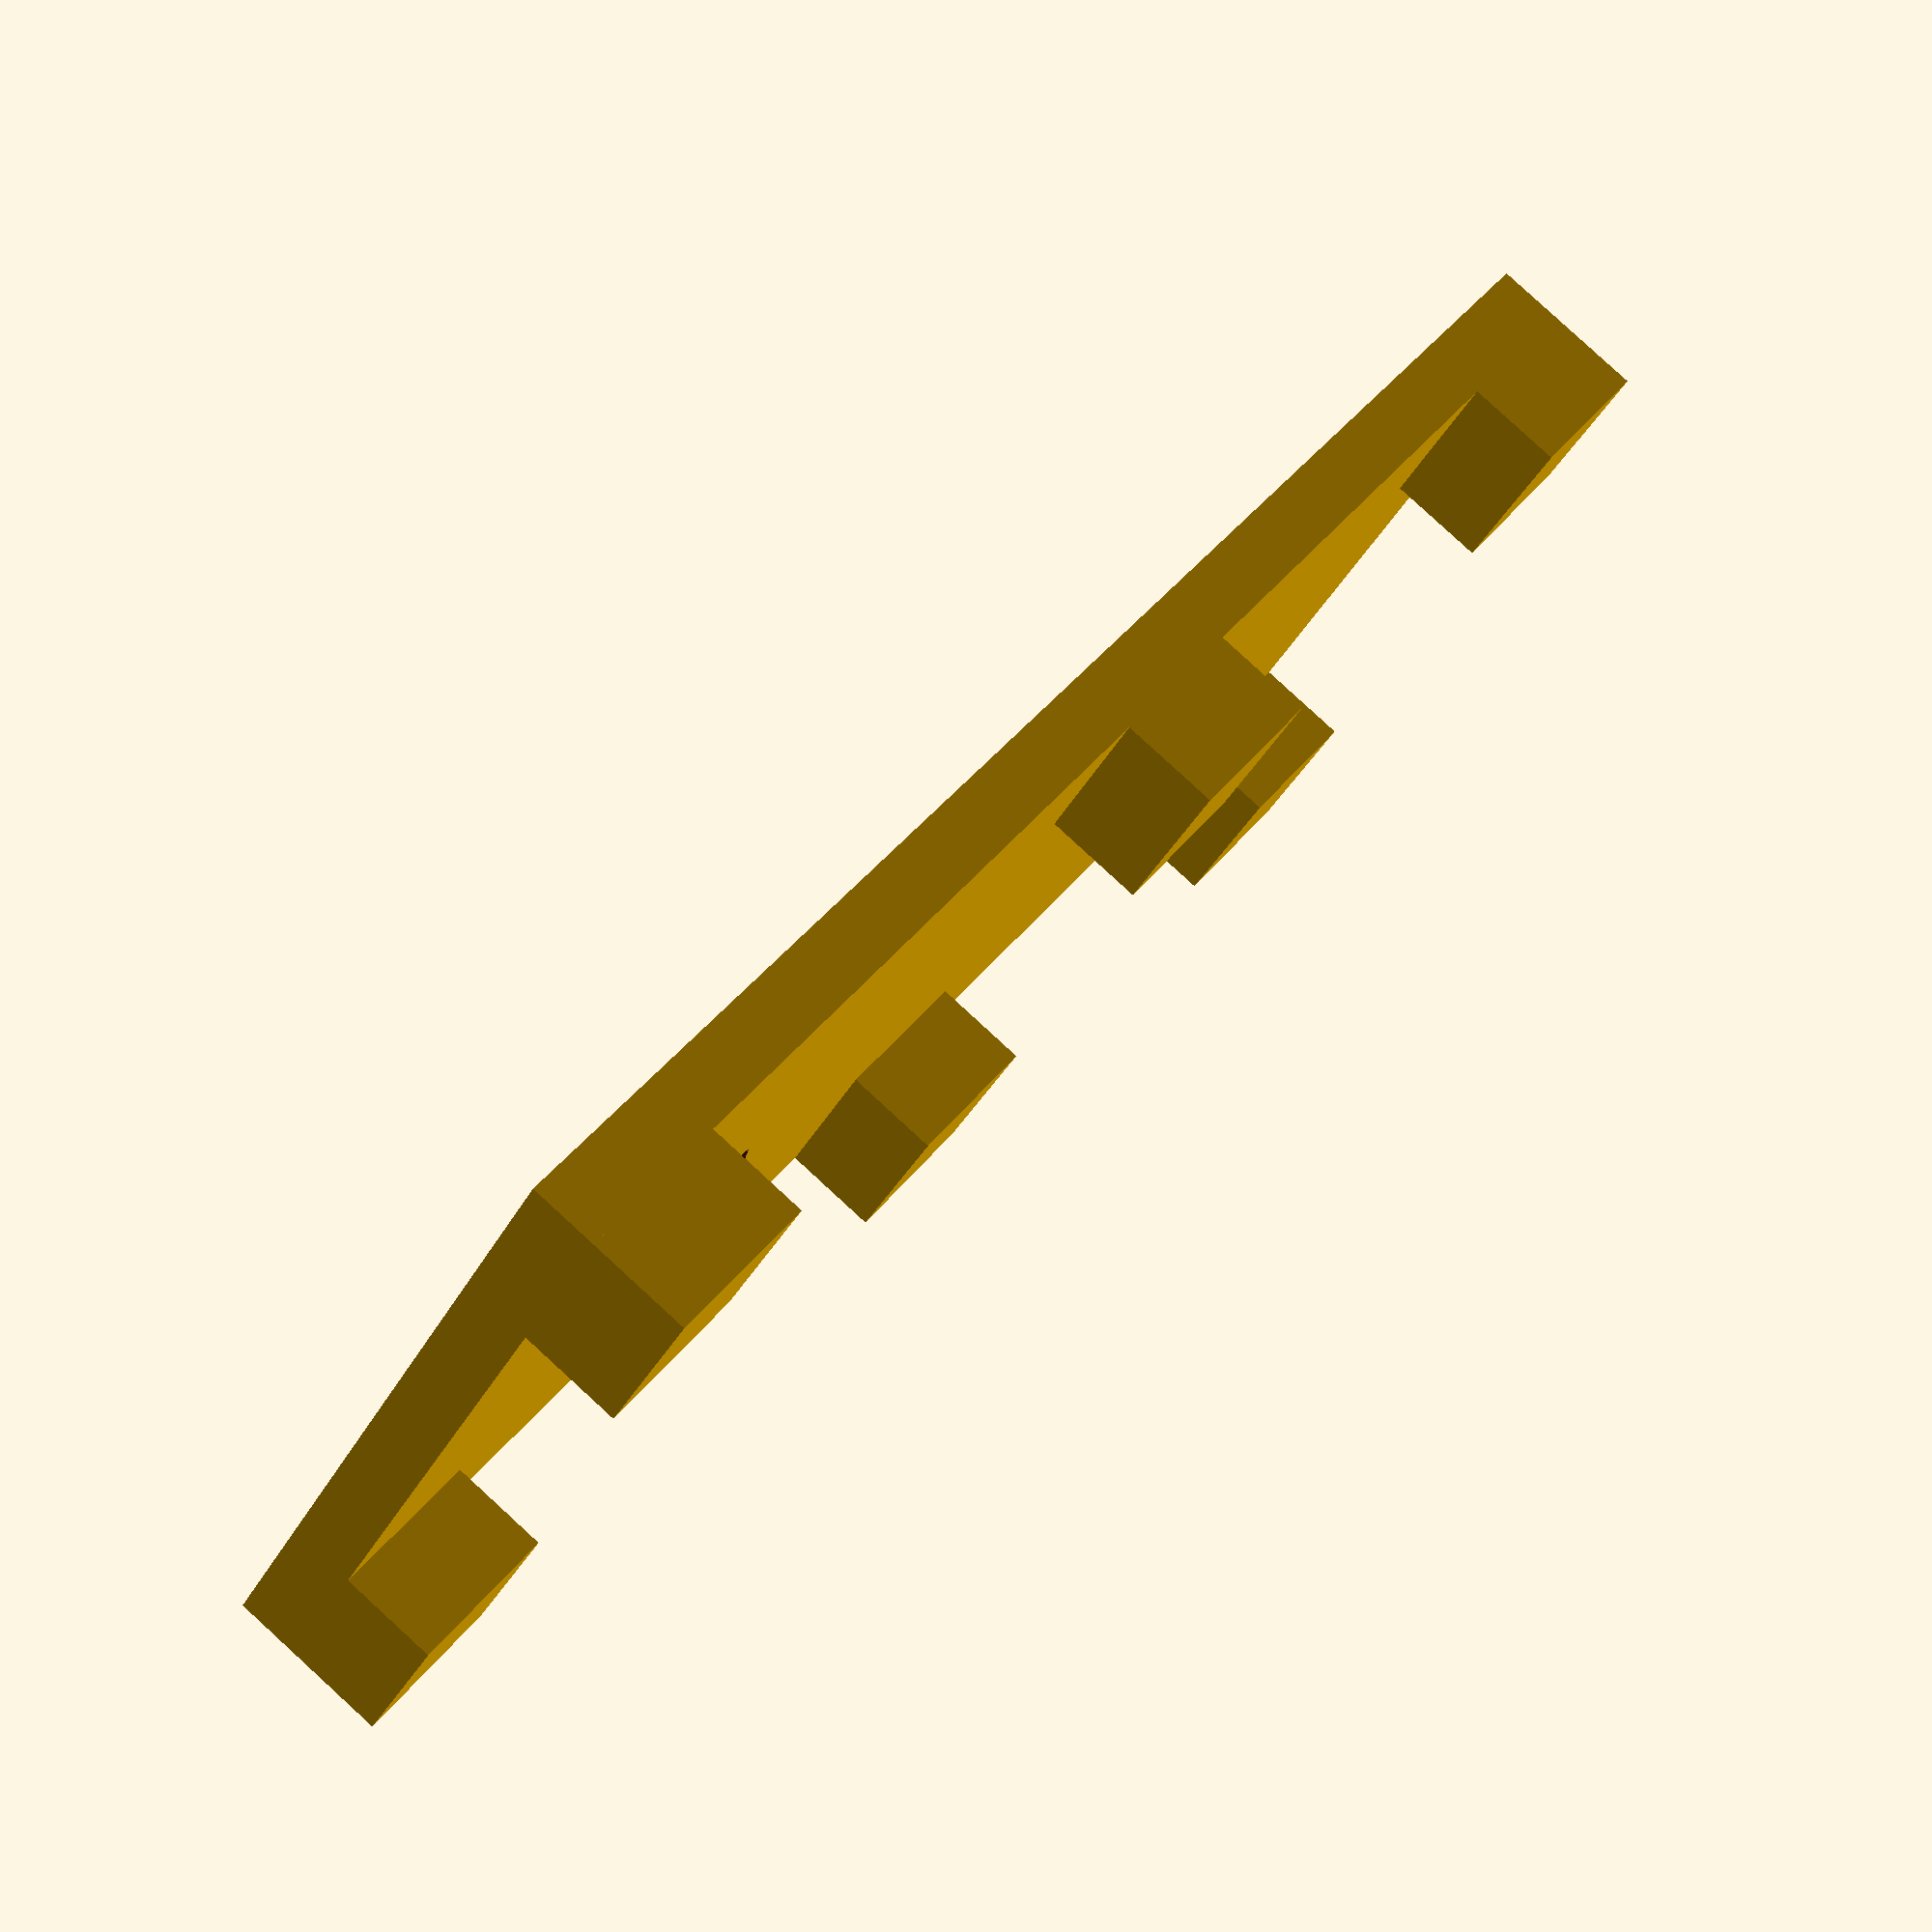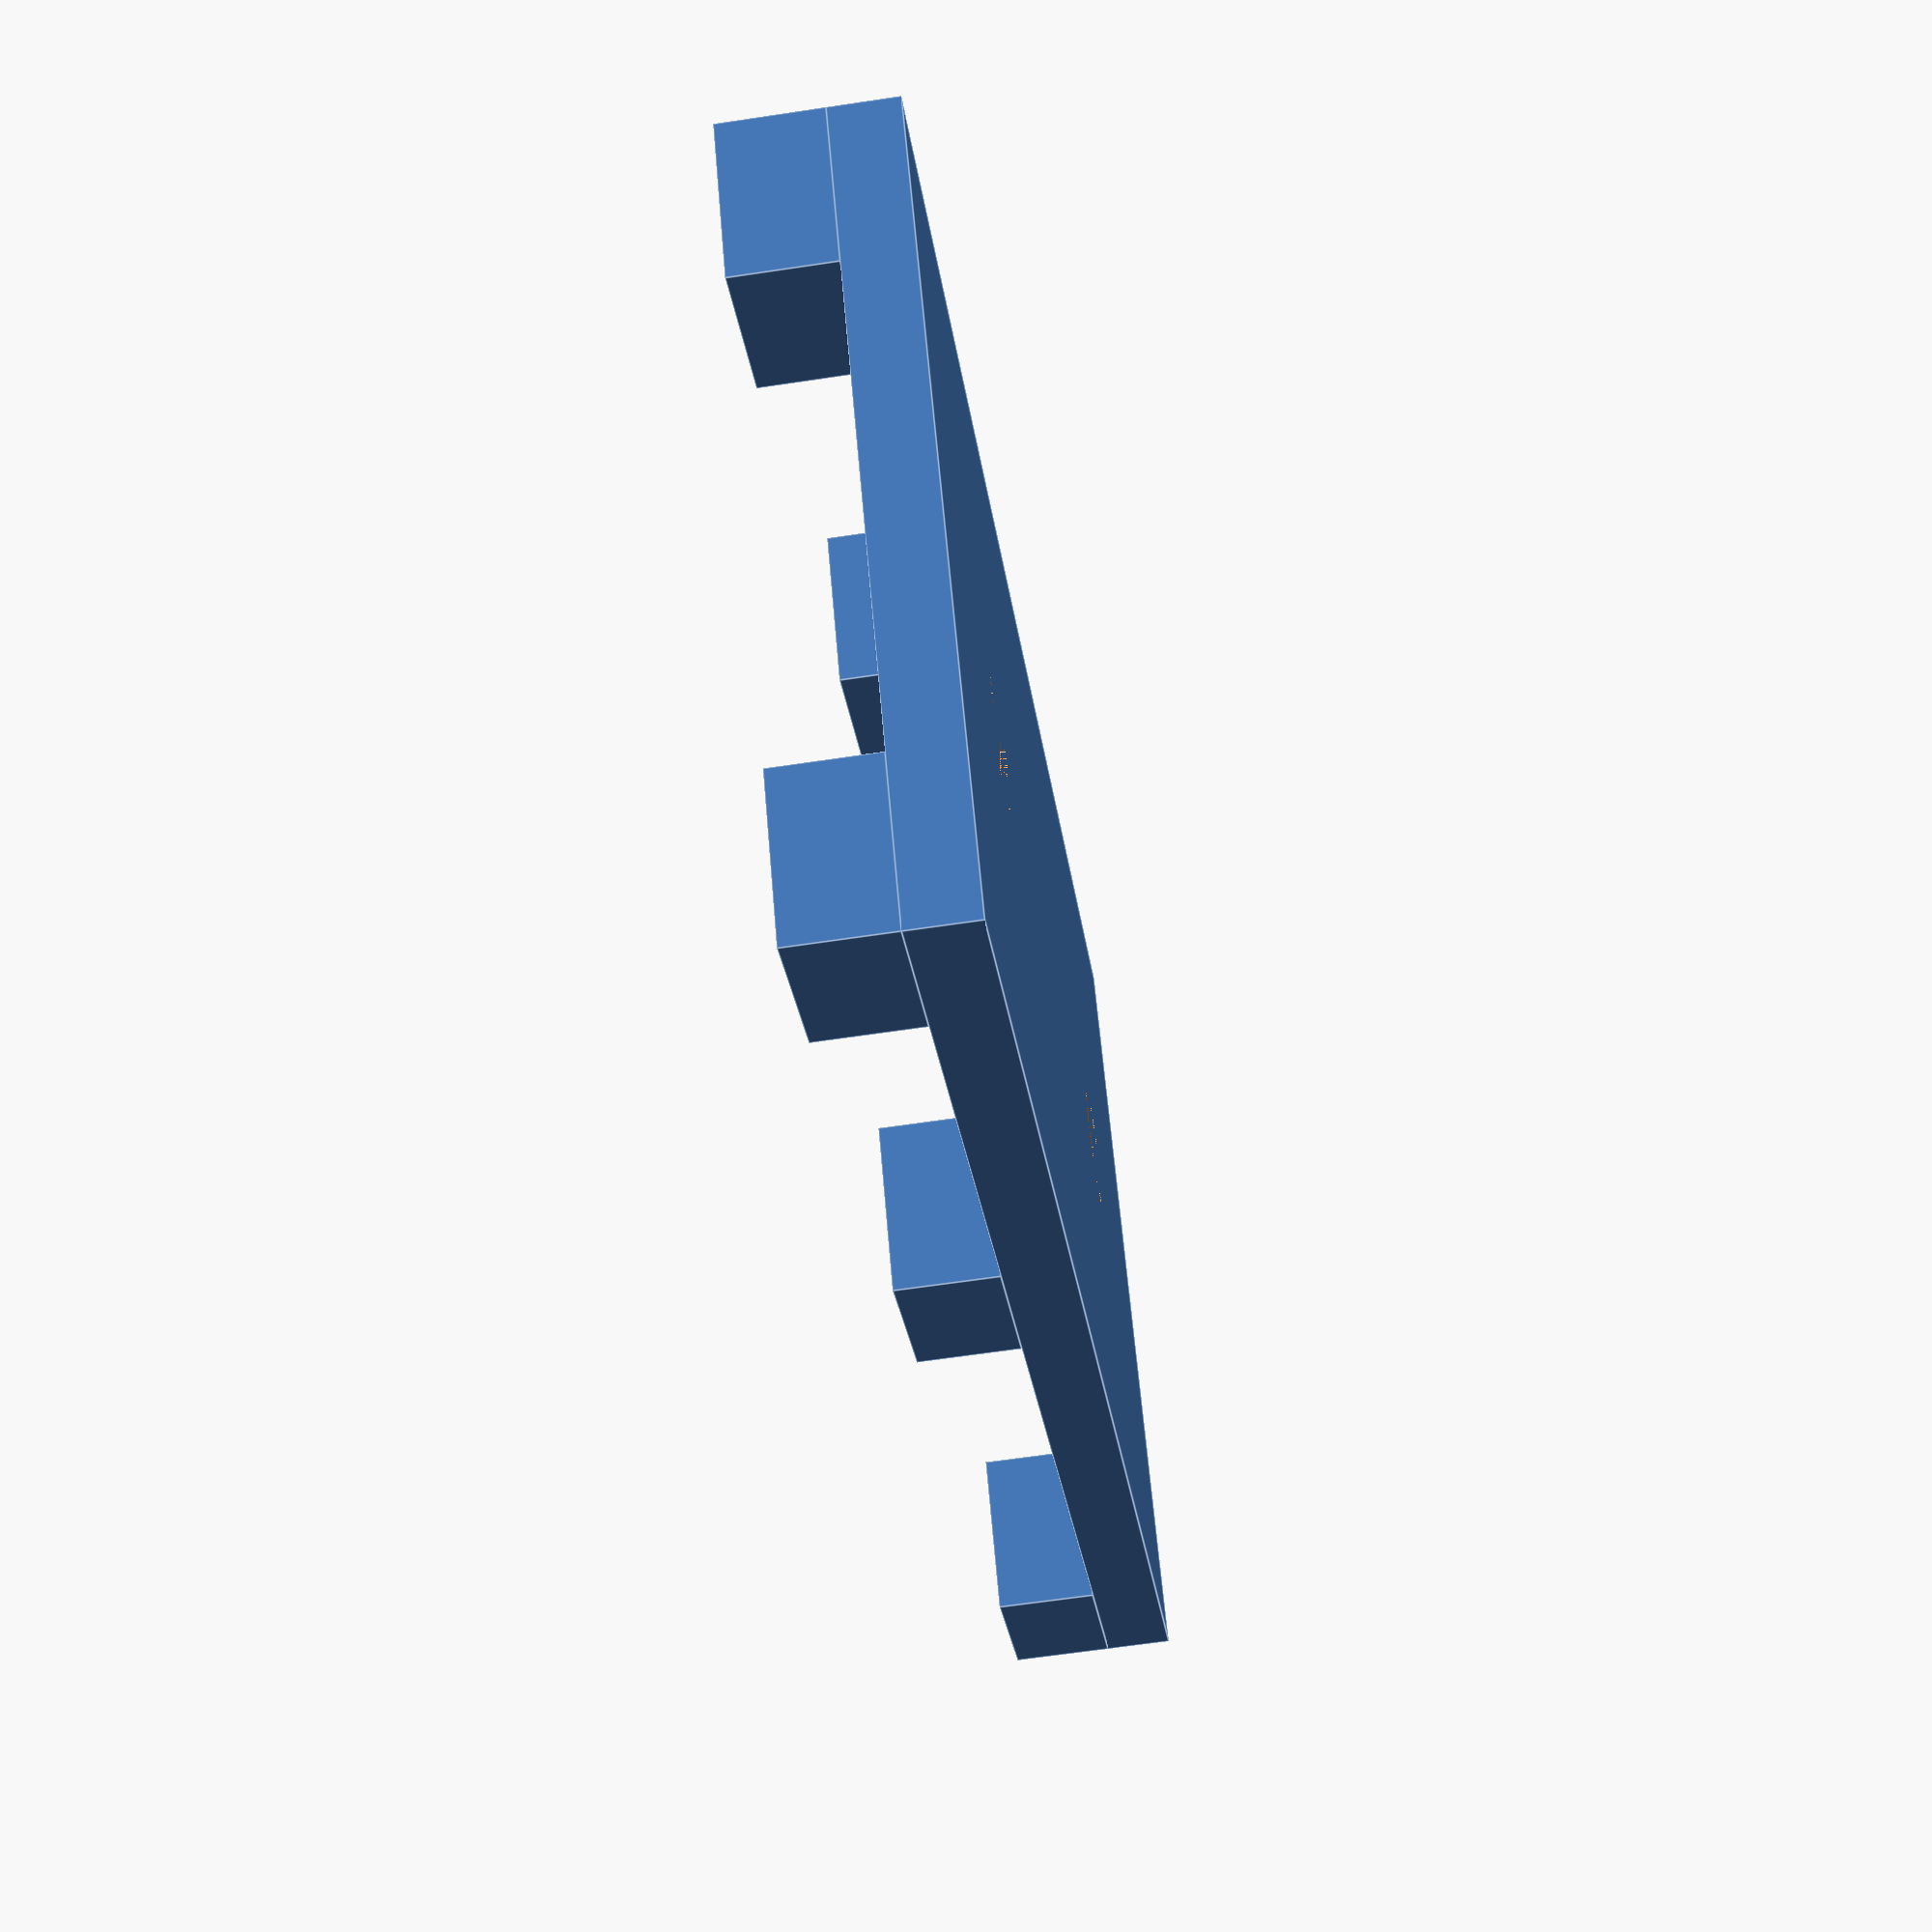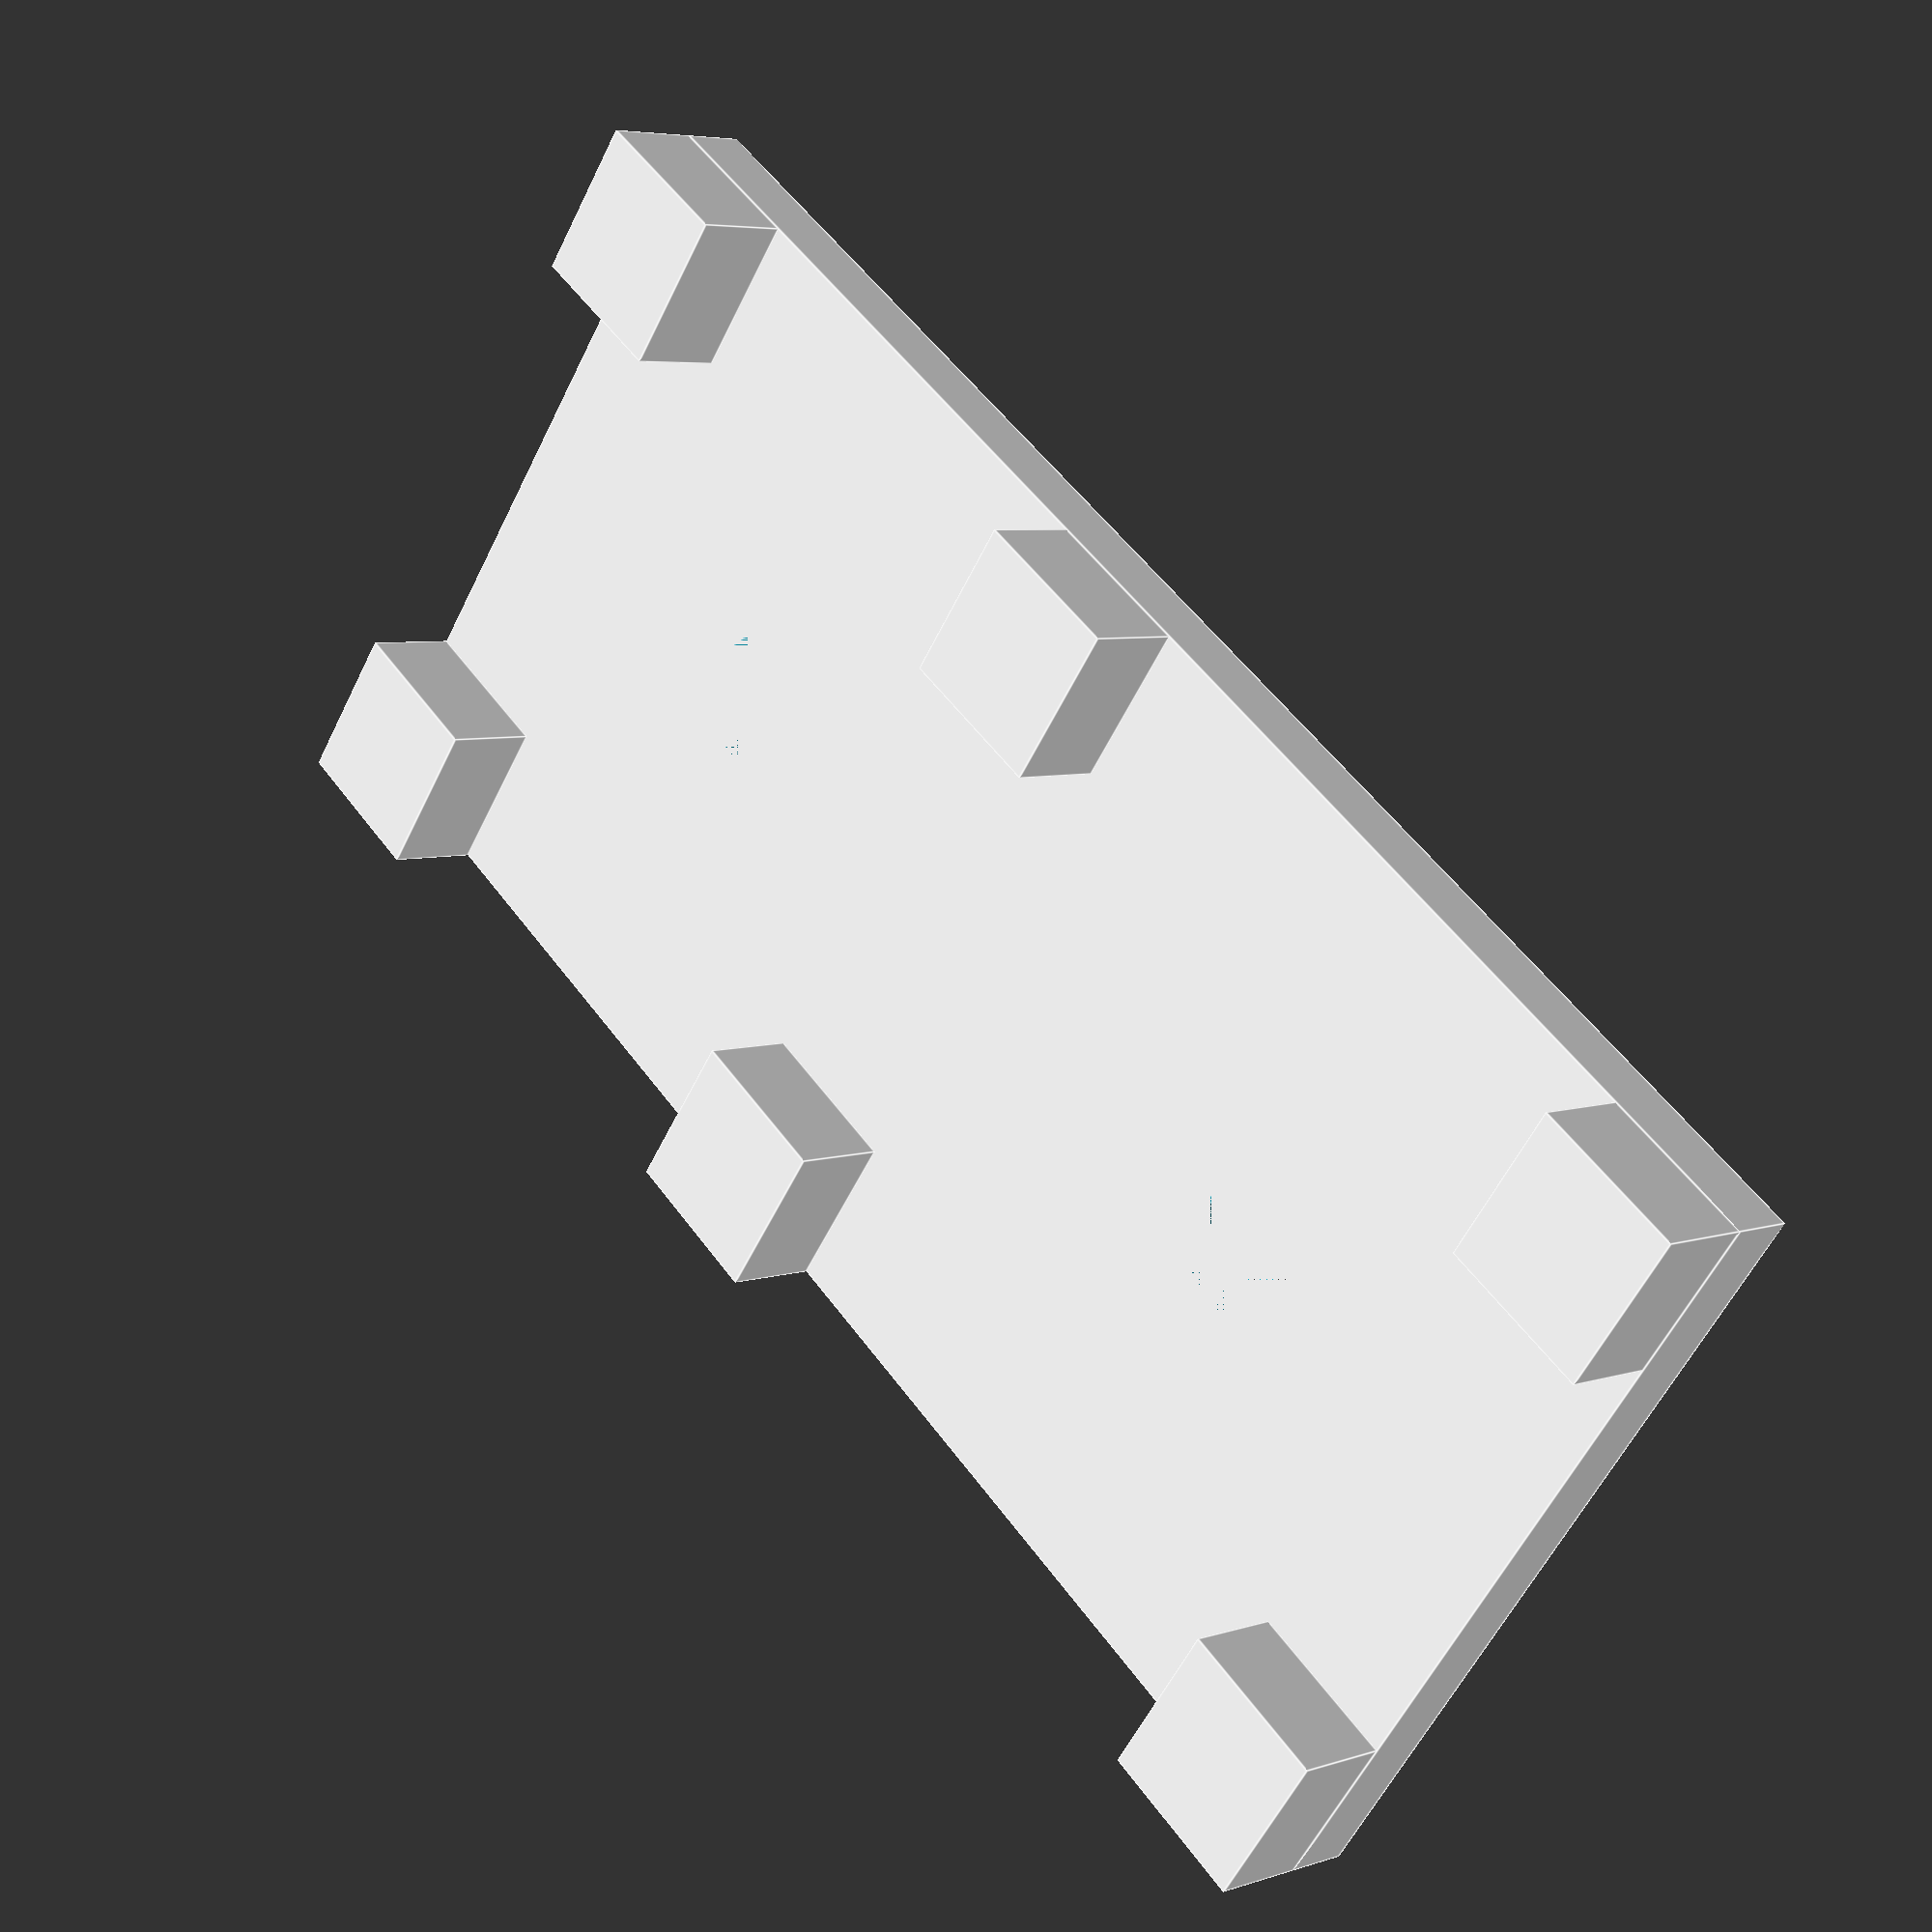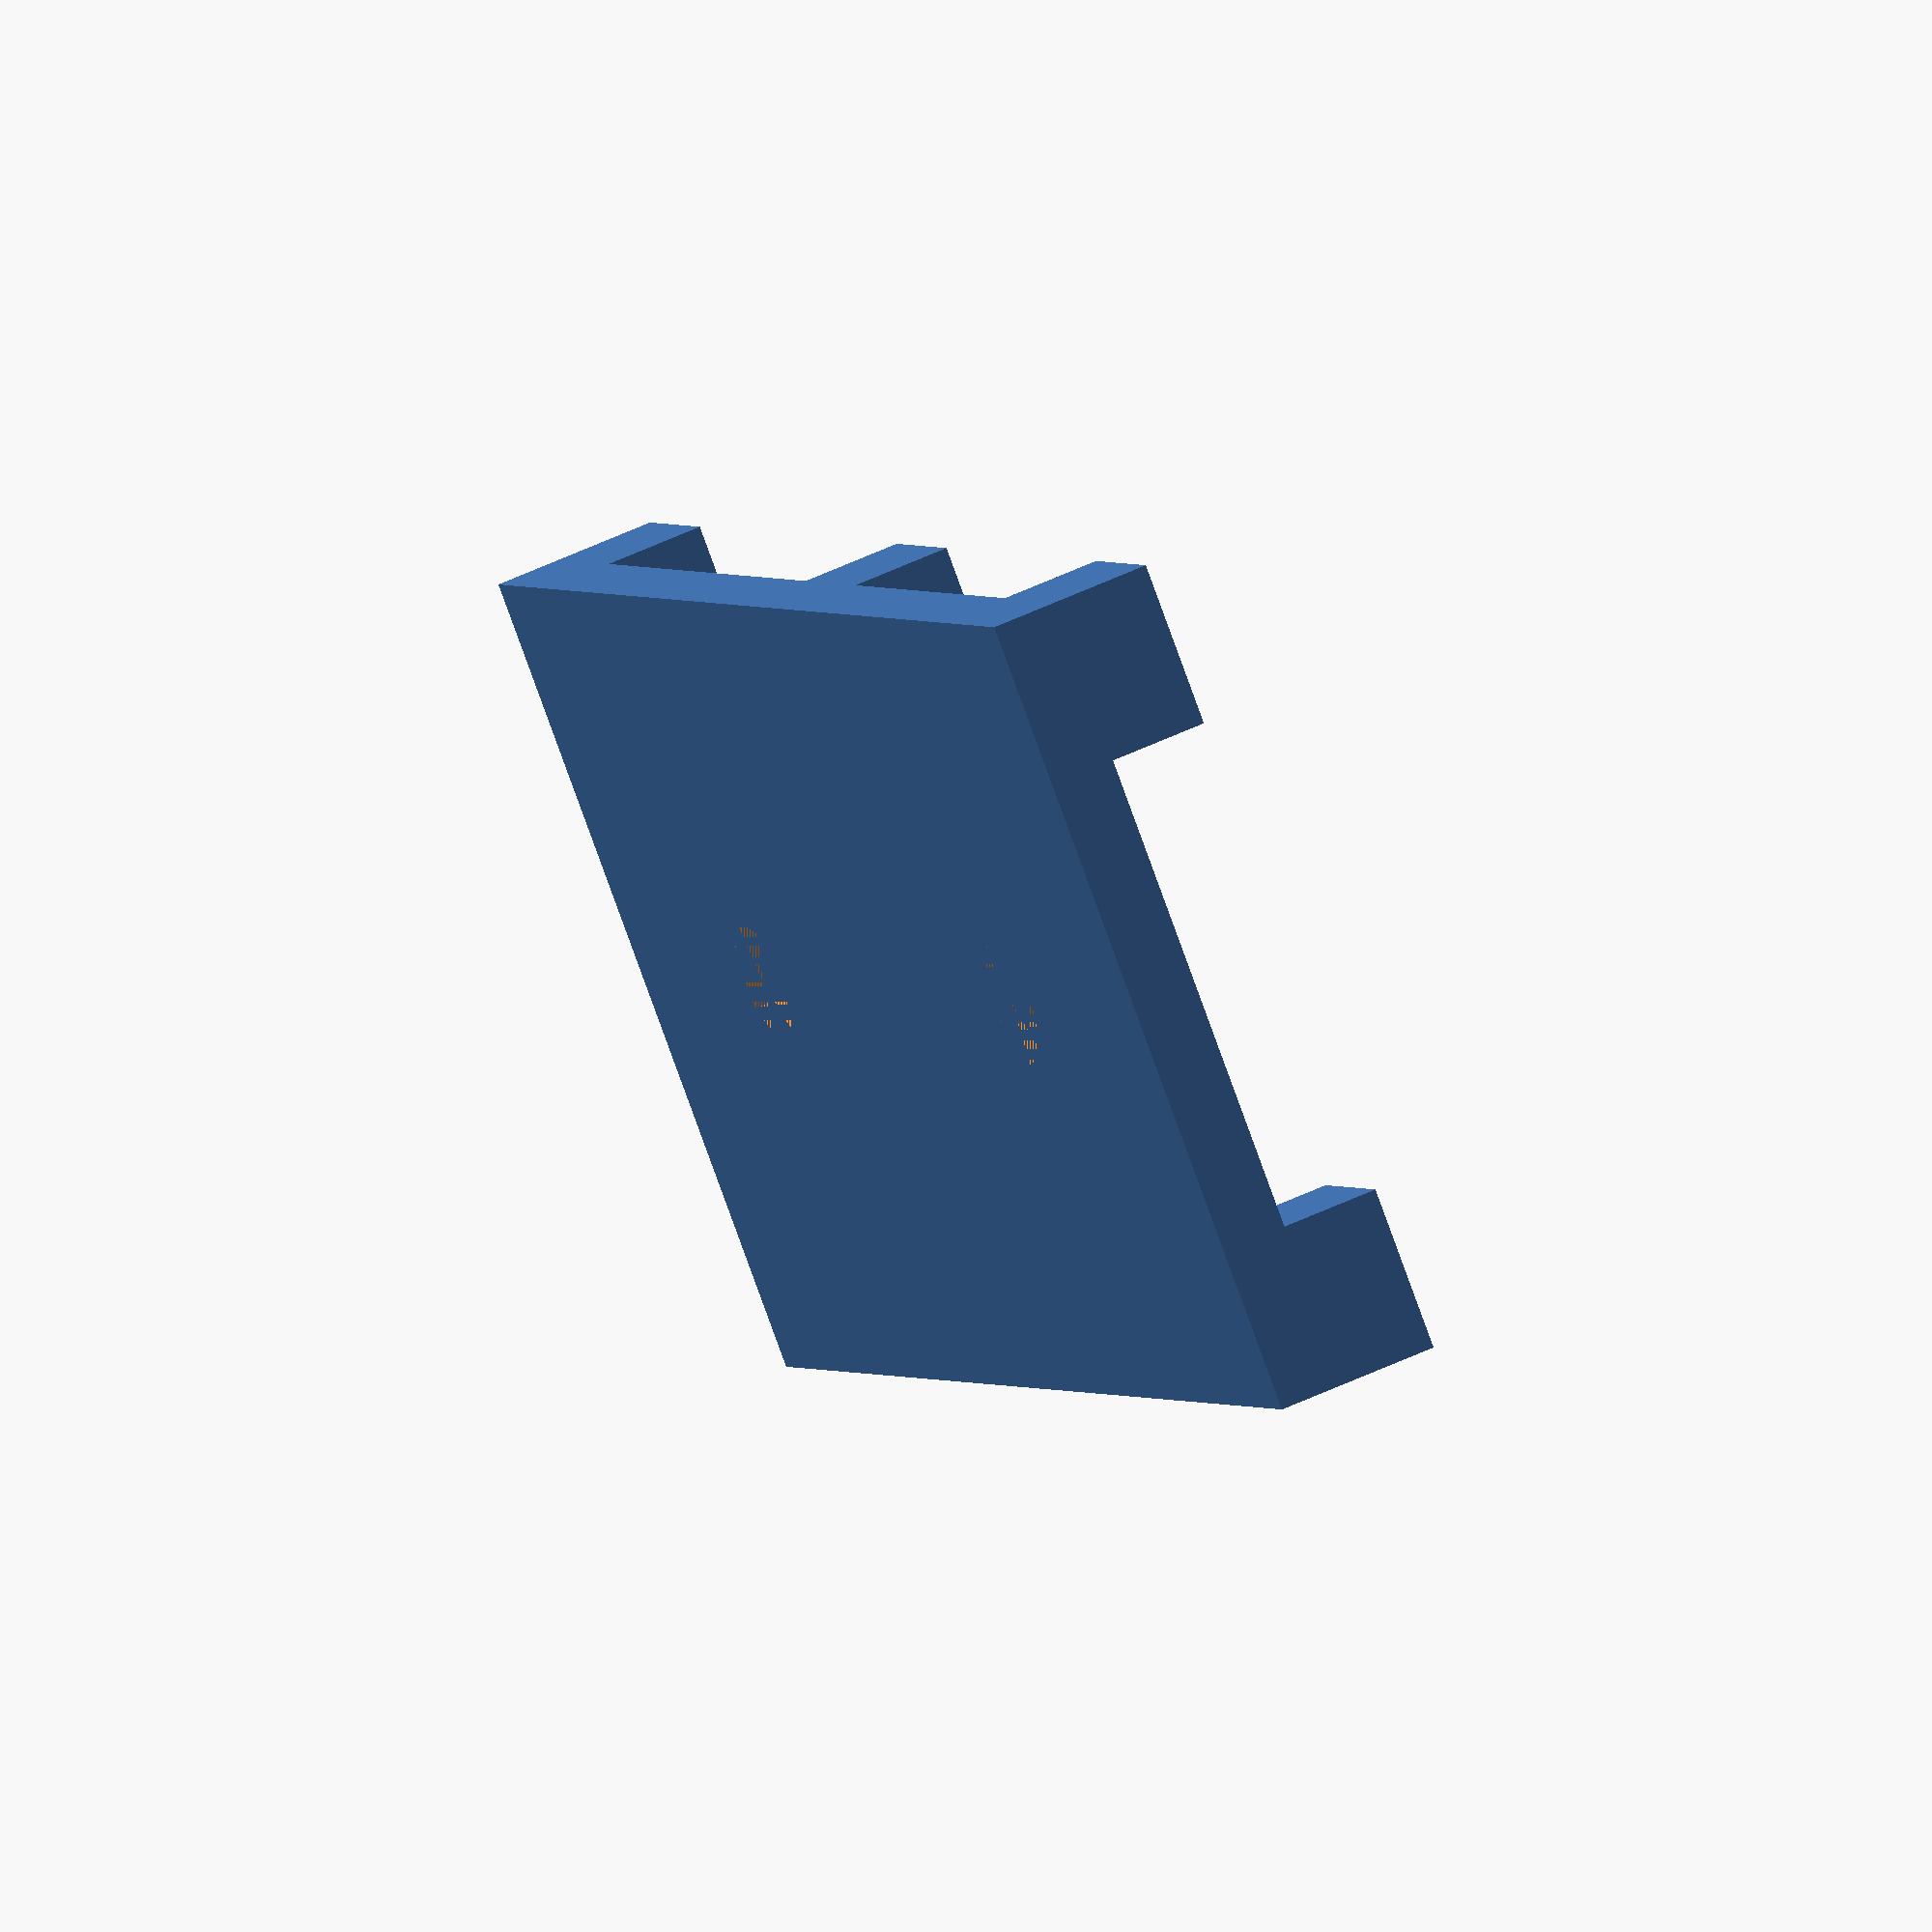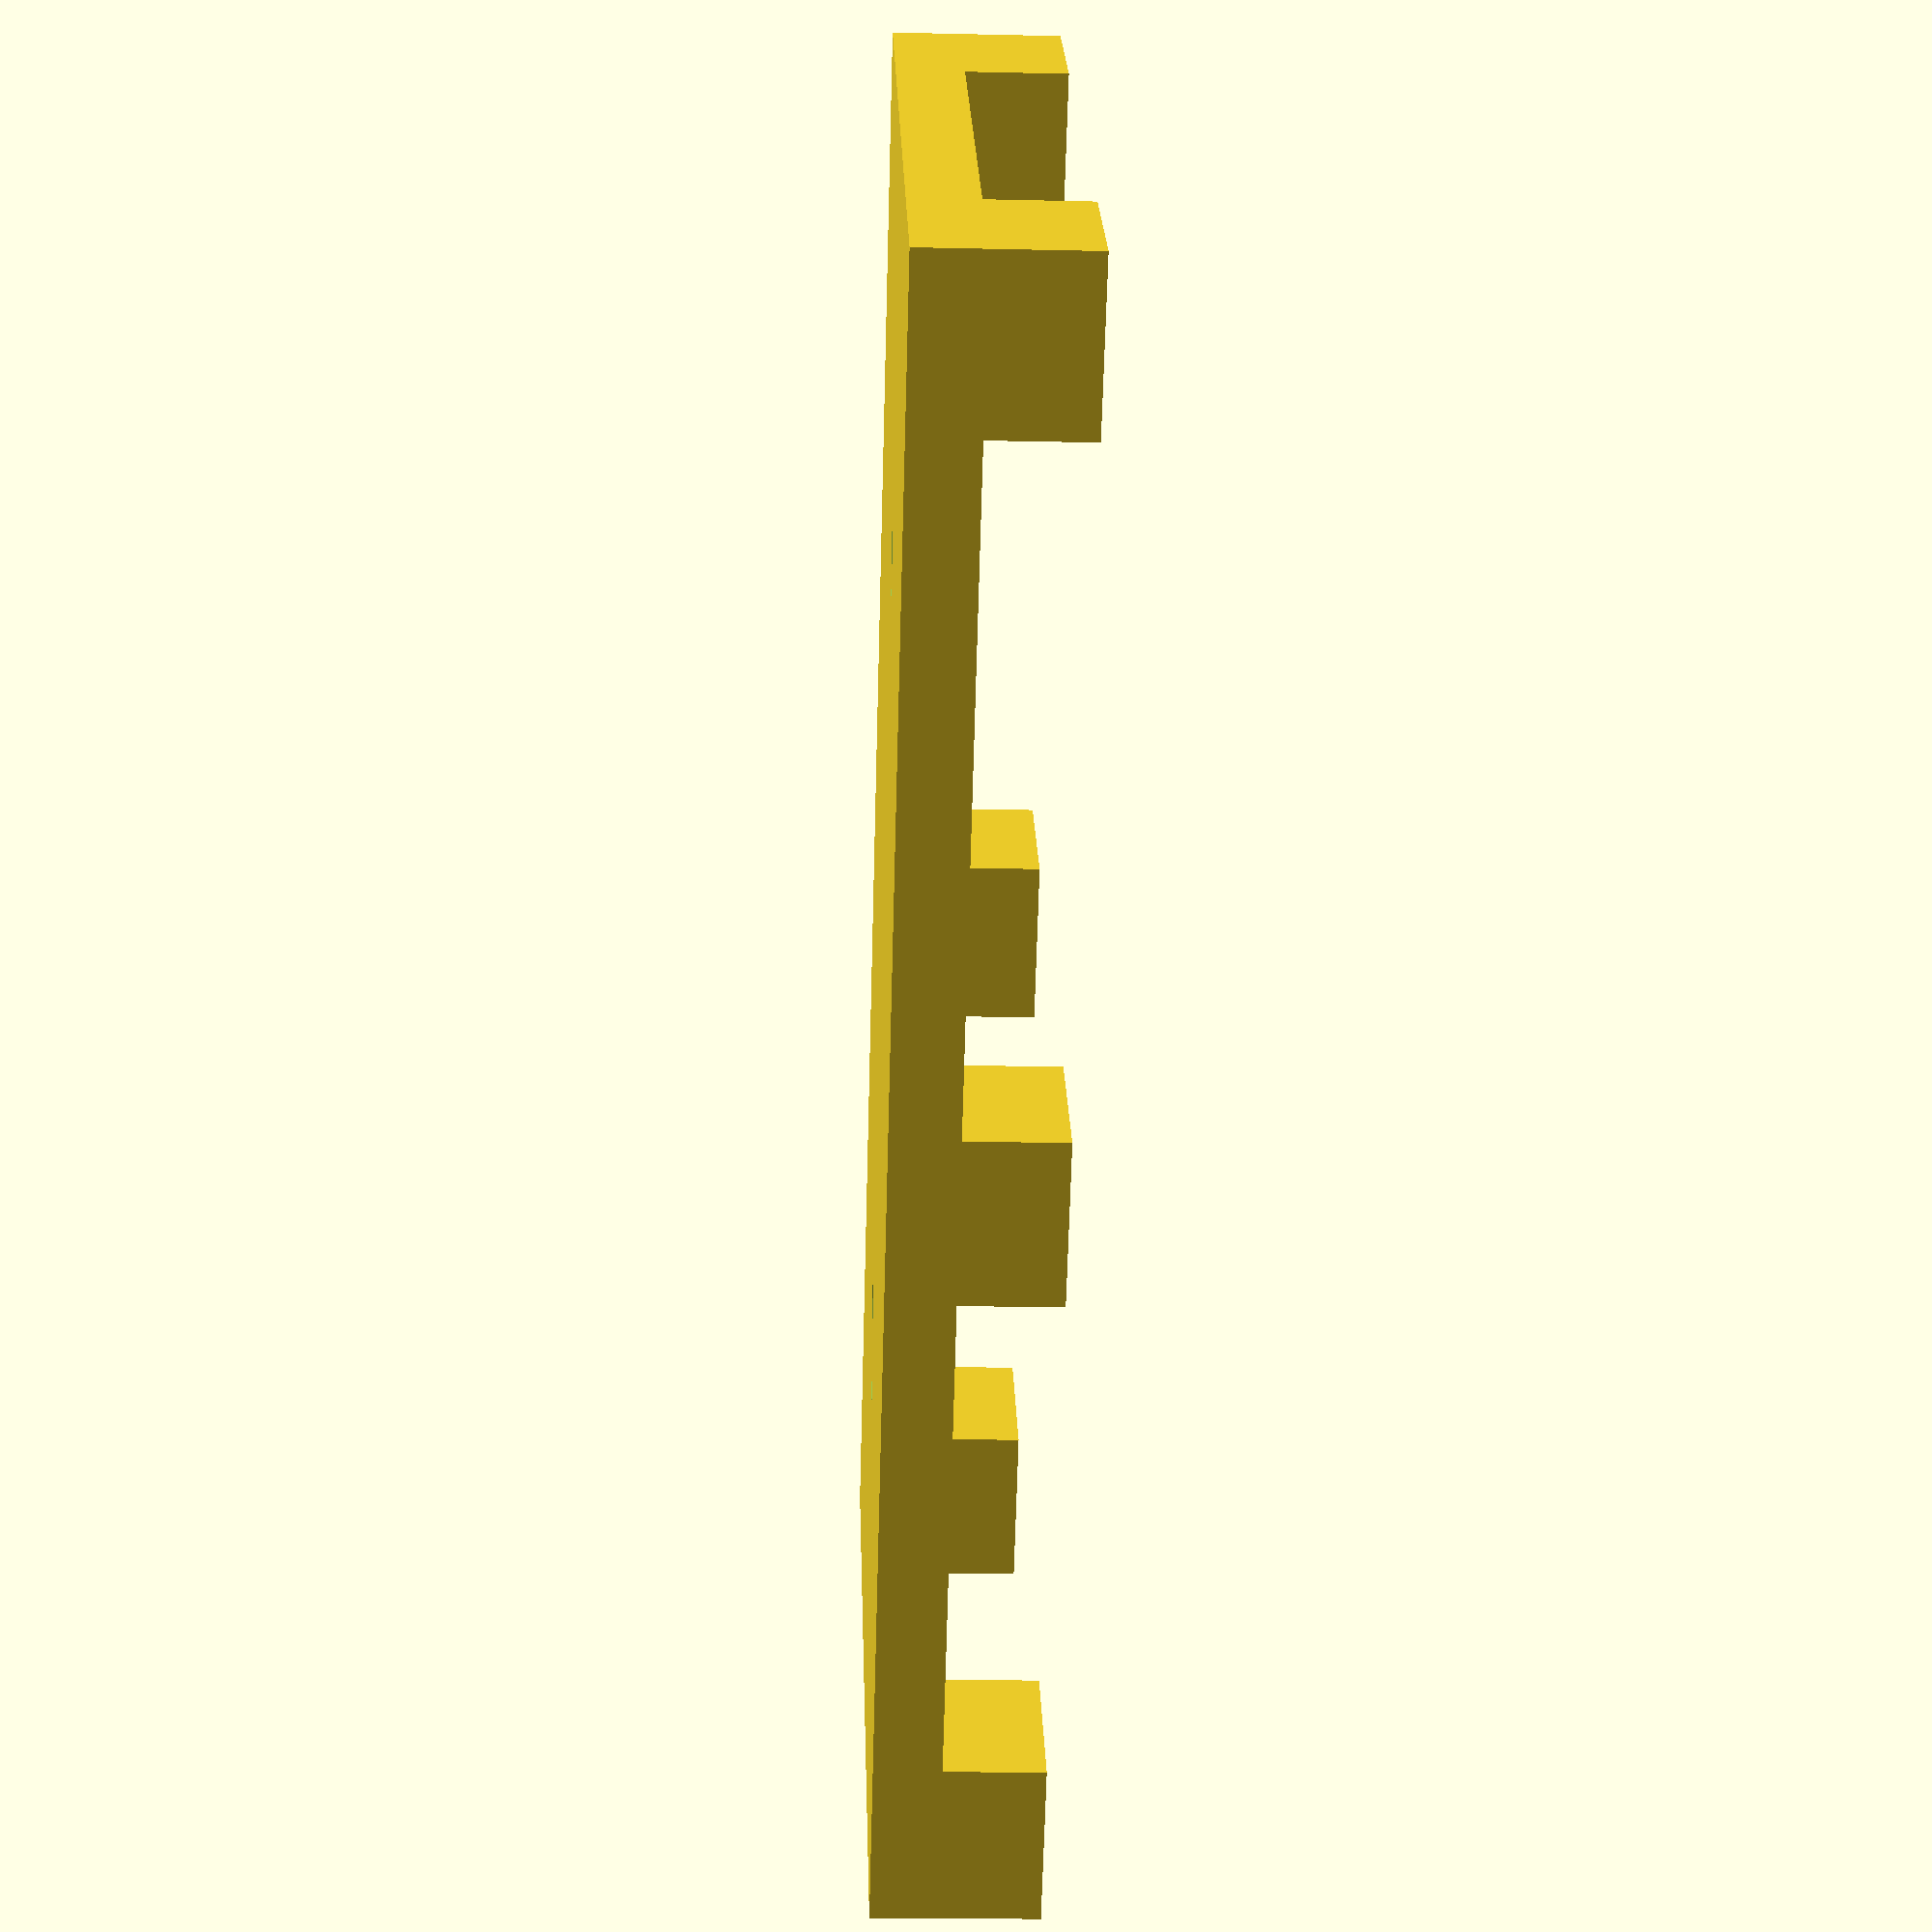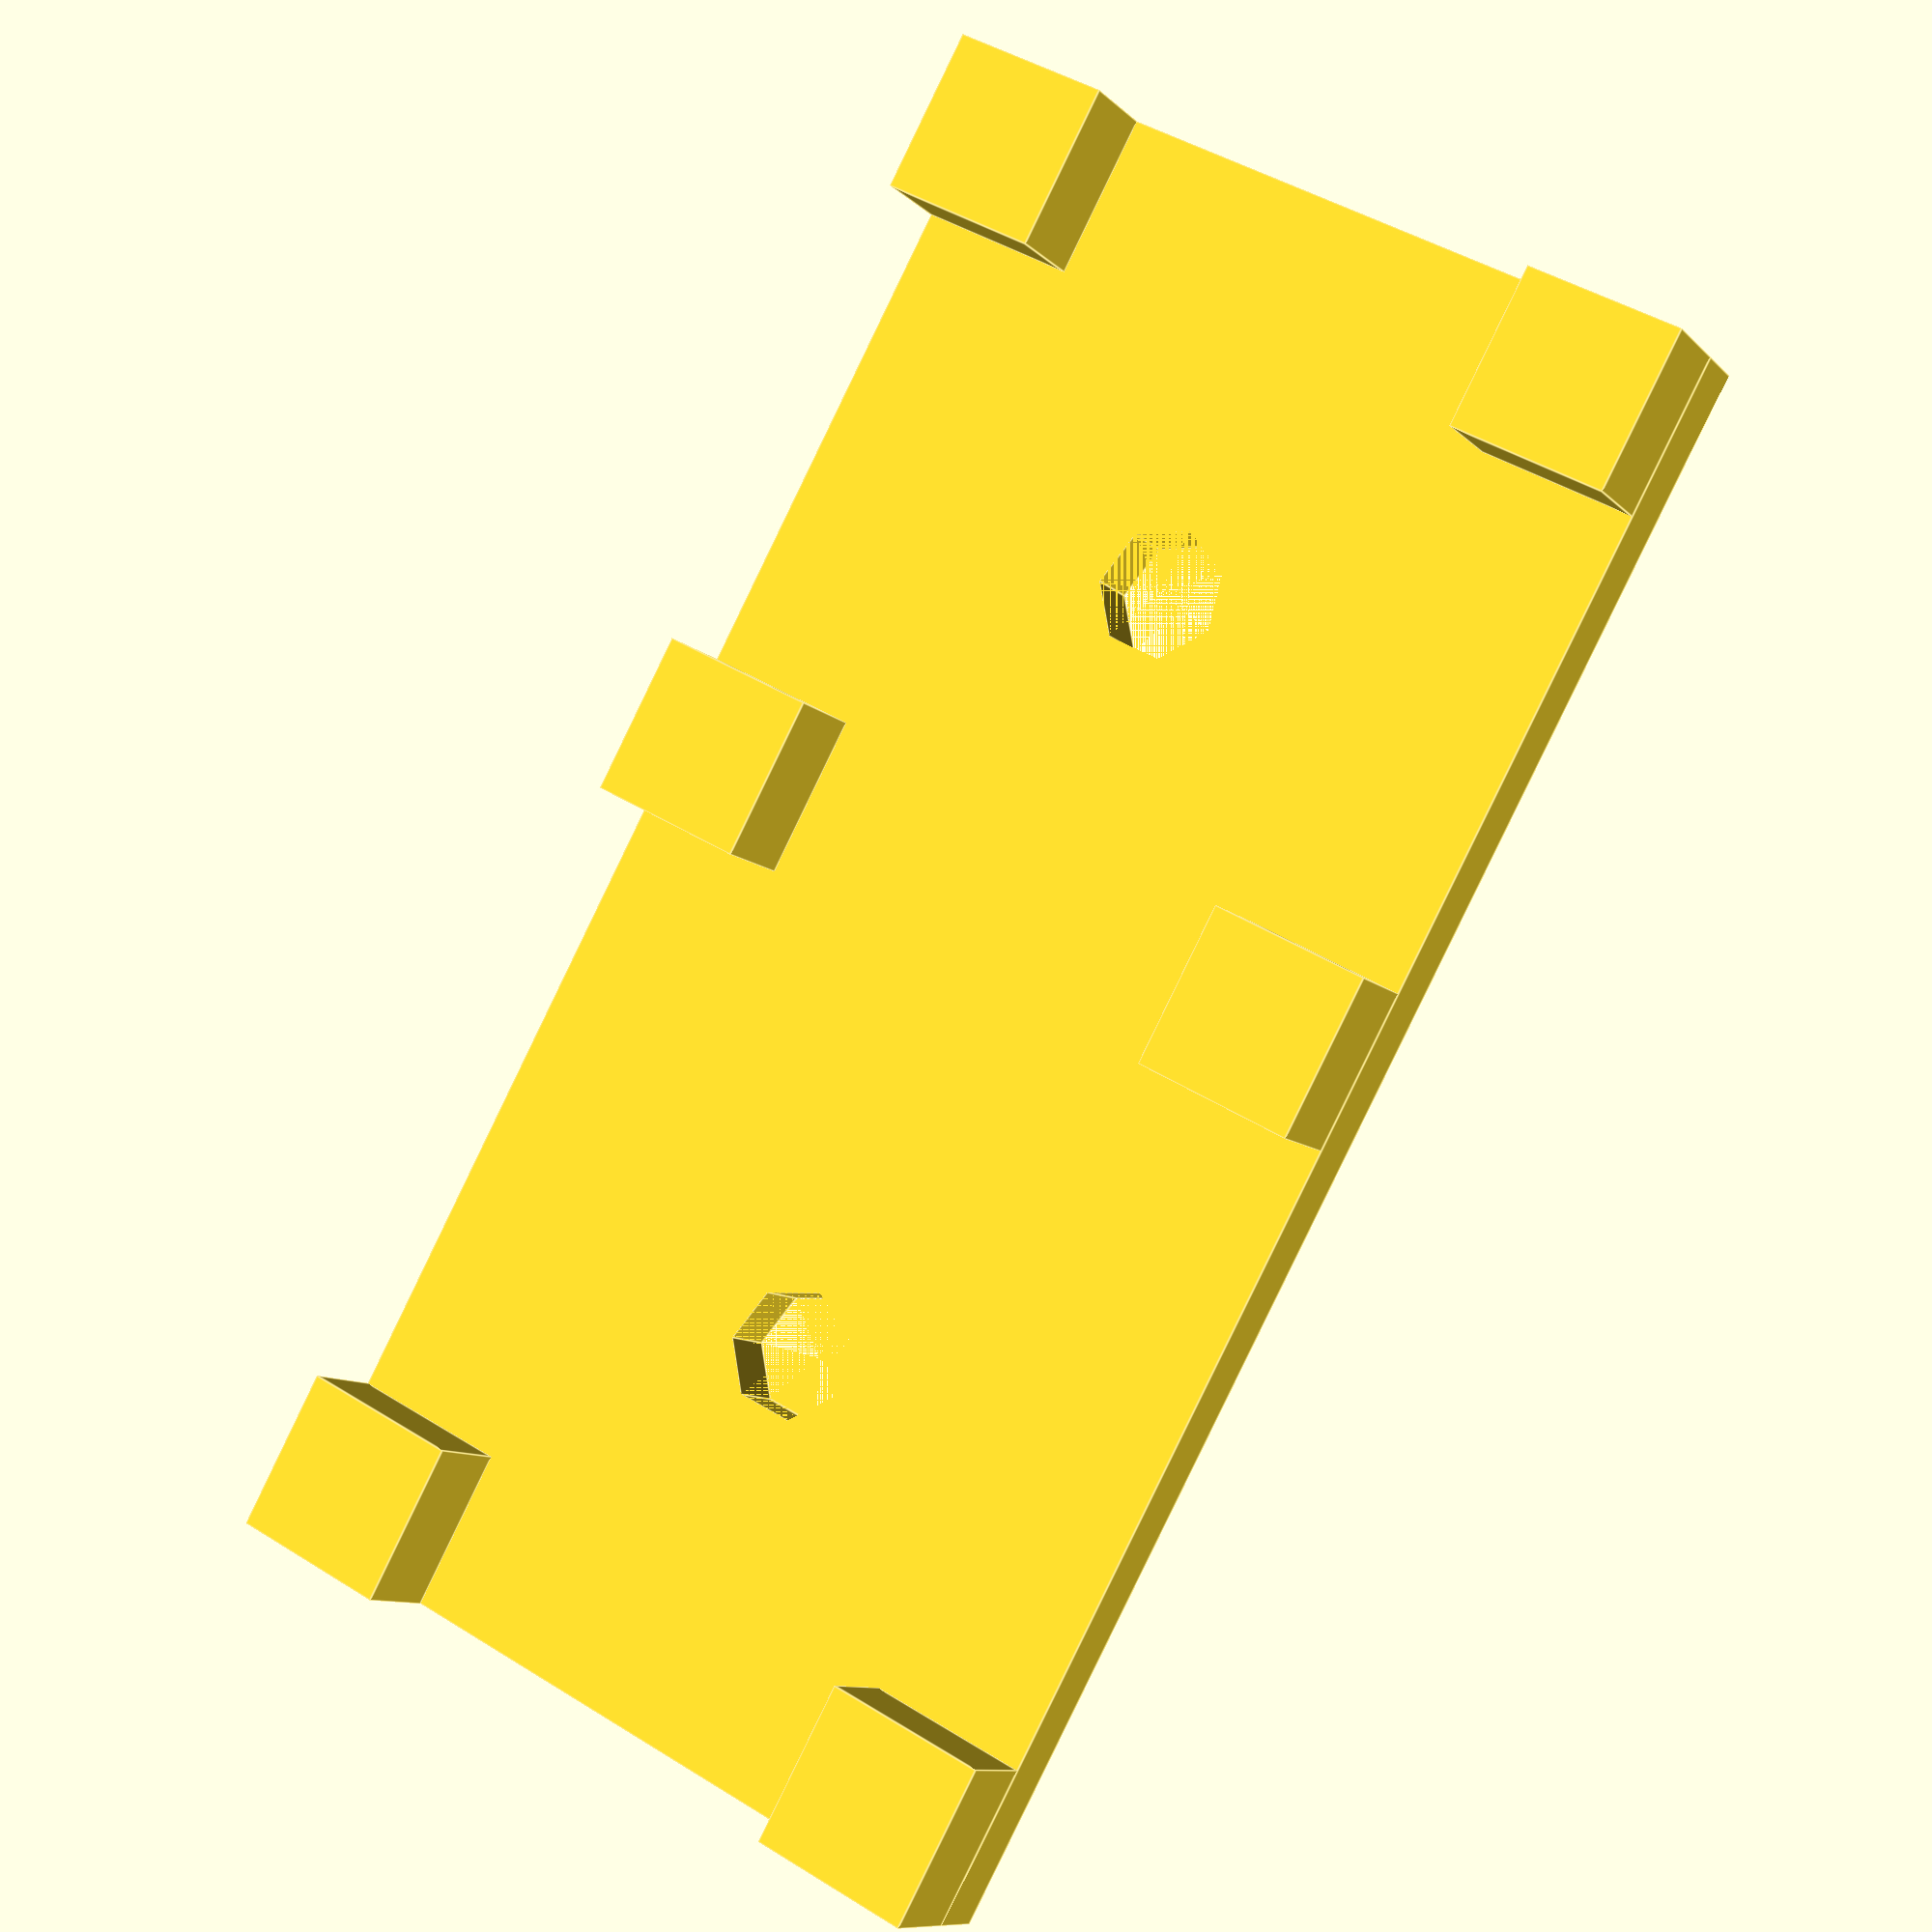
<openscad>
item_unit = 25;
screw_width = 4;

width_count       = 2;    // Number of items X
height_count      = 1;    // Number of items Y

tolerance         = 0.25; // 3D printing tolerance per side, mm
thickness         = 2;    // Thickness of base, mm

screw_head_height = 3;    // Height of the screw head, mm
leg_size          = 5;    // Leg size, mm

module plotLegs(x, y) {
    function calcX(x_index) = (x_index == x ? x_index * item_unit - tolerance - leg_size : max(0, x_index * item_unit - tolerance));
    function calcY(y_index) = (y_index == y ? y_index * item_unit - tolerance - leg_size : max(0, y_index * item_unit - tolerance));

    for (x_index = [0 : x]) {
        for (y_index = [0 : y]) {
            translate([calcX(x_index), calcY(y_index), thickness]) {
                cube(size = [leg_size, leg_size, screw_head_height]);
            }
        }
    }
}

module plotBase(x, y) {
    difference() {
        cube(size = [item_unit * x - tolerance, item_unit * y - tolerance, thickness]);
        for (x_index = [0 : x - 1]) {
            for (y_index = [0 : y - 1]) {
                translate([x_index * item_unit + item_unit / 2 - tolerance, y_index * item_unit + item_unit / 2 - tolerance, 0]) {
                    cylinder(r = screw_width / 2, h = thickness);
                }
            }
        }
    }
}

union() {
    plotBase(width_count, height_count);
    plotLegs(width_count, height_count);
}
</openscad>
<views>
elev=275.4 azim=36.1 roll=312.5 proj=p view=wireframe
elev=63.0 azim=34.7 roll=98.7 proj=p view=edges
elev=354.6 azim=217.0 roll=44.3 proj=p view=edges
elev=125.9 azim=49.4 roll=296.8 proj=o view=solid
elev=19.0 azim=47.8 roll=267.6 proj=p view=solid
elev=9.6 azim=298.5 roll=23.8 proj=p view=edges
</views>
